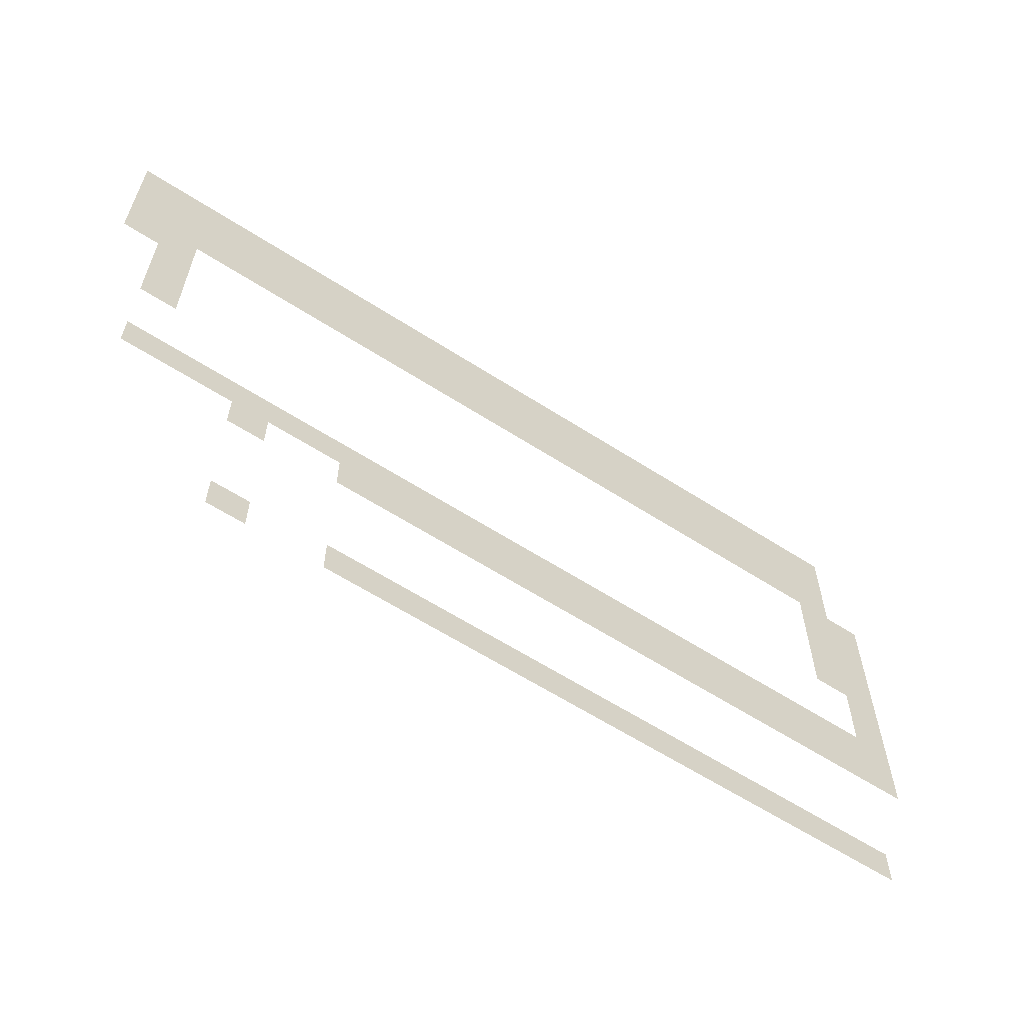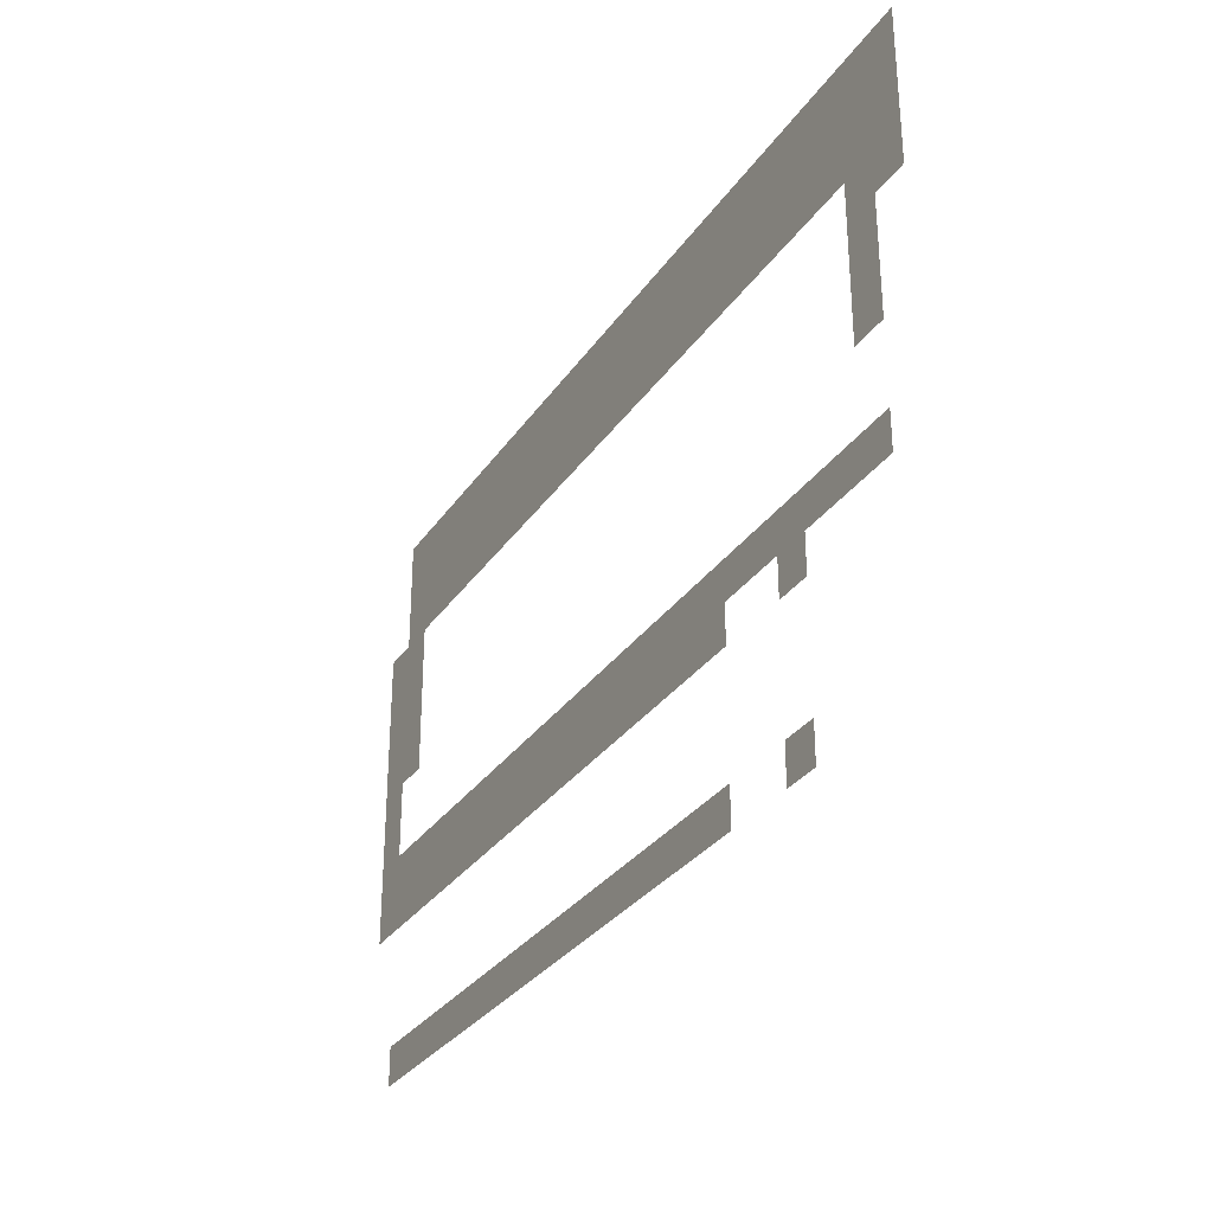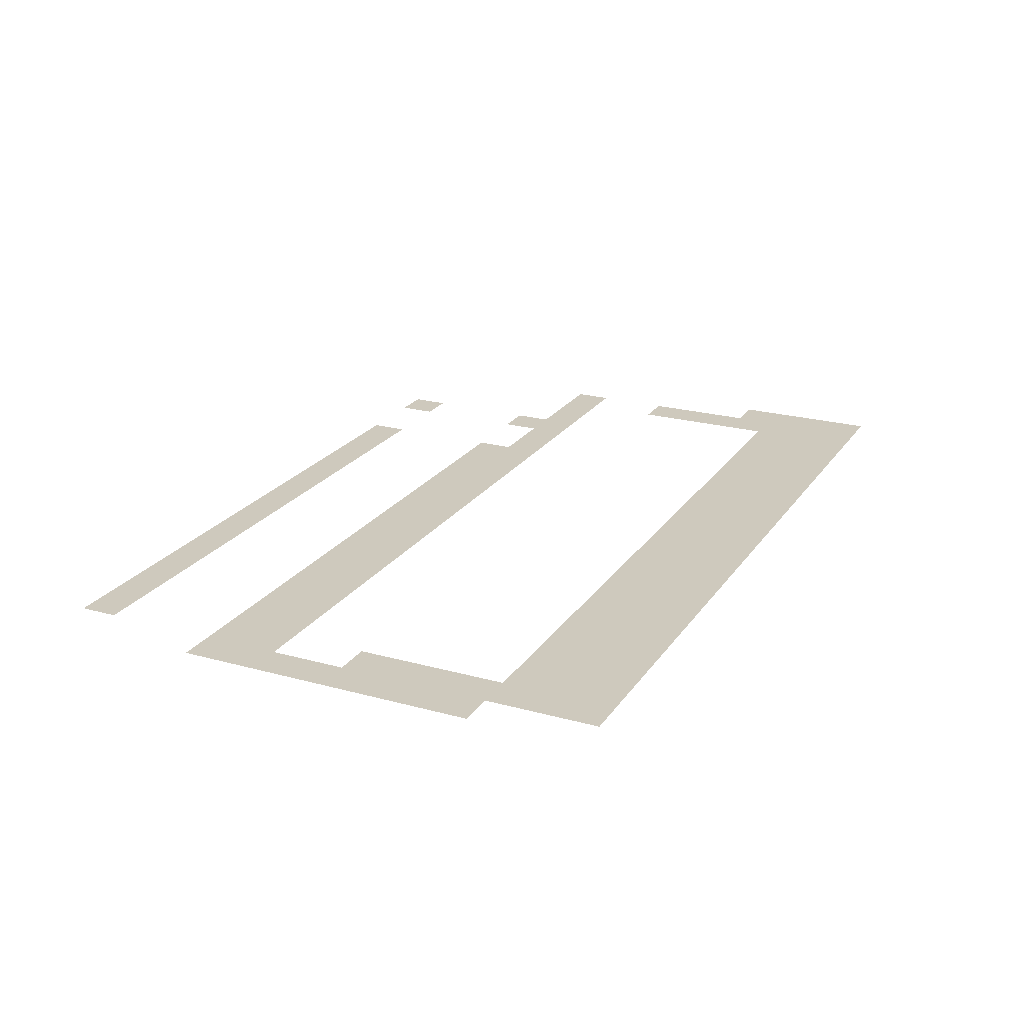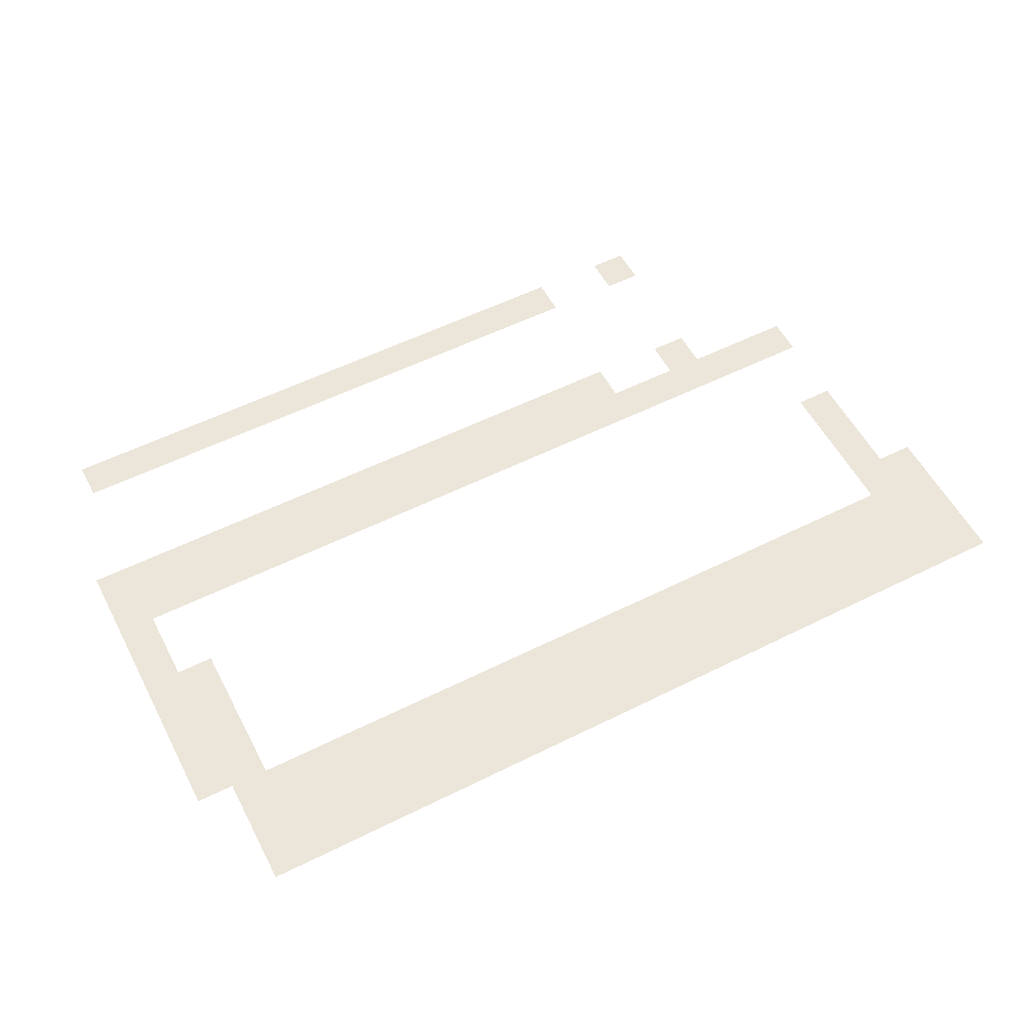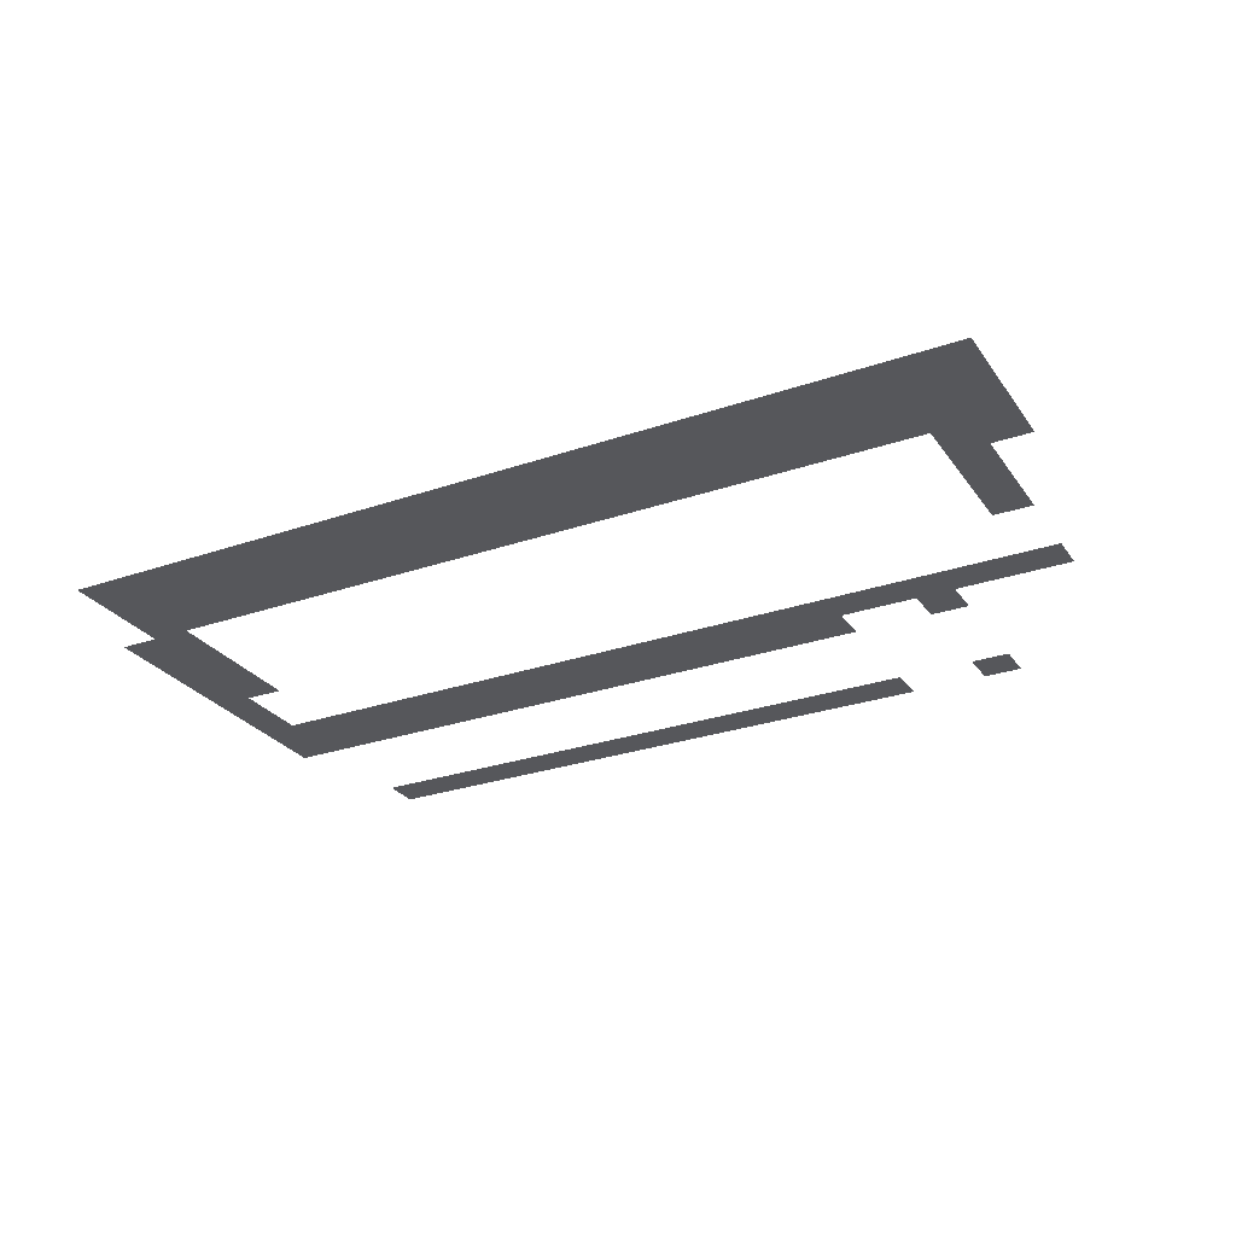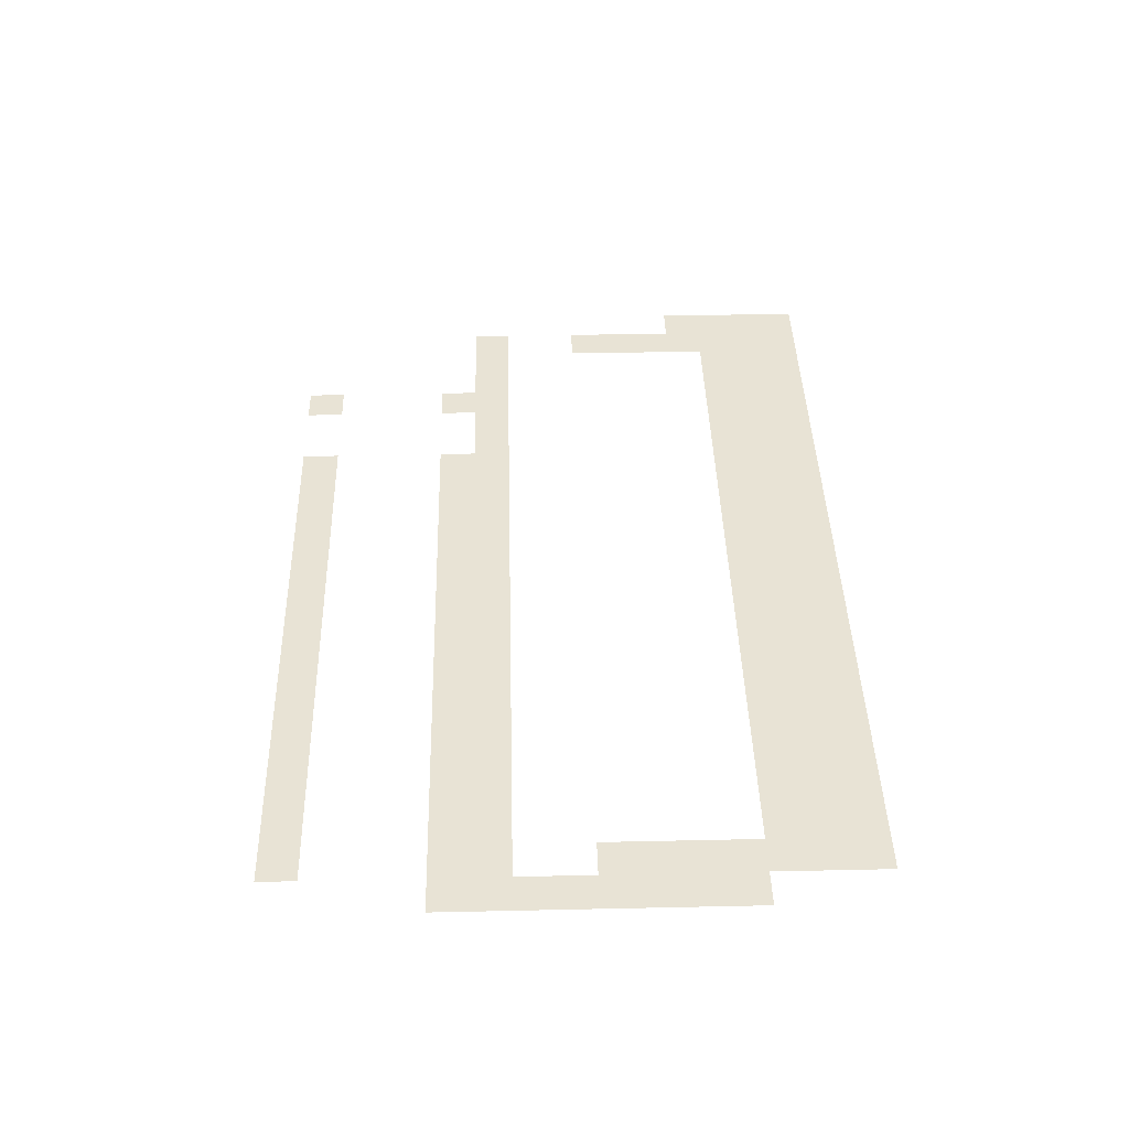
<metadata>
{"format":"obj","ext":"obj","renderer":"f3d","projection":"perspective","resolution":1024,"background":"white","views":[{"elev":-61.1,"azim":-33.3,"up":"+Y"},{"elev":-30.5,"azim":-118.0,"up":"+Y"},{"elev":22.6,"azim":115.4,"up":"+Z"},{"elev":56.0,"azim":152.5,"up":"+Z"},{"elev":-27.4,"azim":-152.1,"up":"+Z"},{"elev":41.2,"azim":88.5,"up":"+Z"}]}
</metadata>
<code>
v -720 -384 0
v -736 -384 0
v -736 -368 0
v -720 -368 0
v -736 -384 0
v -752 -384 0
v -752 -368 0
v -736 -368 0
v -752 -384 0
v -768 -384 0
v -768 -368 0
v -752 -368 0
v -768 -384 0
v -784 -384 0
v -784 -368 0
v -768 -368 0
v -784 -384 0
v -800 -384 0
v -800 -368 0
v -784 -368 0
v -800 -384 0
v -816 -384 0
v -816 -368 0
v -800 -368 0
v -816 -384 0
v -832 -384 0
v -832 -368 0
v -816 -368 0
v -832 -384 0
v -848 -384 0
v -848 -368 0
v -832 -368 0
v -848 -384 0
v -864 -384 0
v -864 -368 0
v -848 -368 0
v -864 -384 0
v -880 -384 0
v -880 -368 0
v -864 -368 0
v -880 -384 0
v -896 -384 0
v -896 -368 0
v -880 -368 0
v -896 -384 0
v -912 -384 0
v -912 -368 0
v -896 -368 0
v -912 -384 0
v -928 -384 0
v -928 -368 0
v -912 -368 0
v -928 -384 0
v -944 -384 0
v -944 -368 0
v -928 -368 0
v -944 -384 0
v -960 -384 0
v -960 -368 0
v -944 -368 0
v -960 -384 0
v -976 -384 0
v -976 -368 0
v -960 -368 0
v -976 -384 0
v -992 -384 0
v -992 -368 0
v -976 -368 0
v -992 -384 0
v -1008 -384 0
v -1008 -368 0
v -992 -368 0
v -1008 -384 0
v -1024 -384 0
v -1024 -368 0
v -1008 -368 0
v -1024 -384 0
v -1040 -384 0
v -1040 -368 0
v -1024 -368 0
v -1040 -384 0
v -1056 -384 0
v -1056 -368 0
v -1040 -368 0
v -1056 -384 0
v -1072 -384 0
v -1072 -368 0
v -1056 -368 0
v -1072 -384 0
v -1088 -384 0
v -1088 -368 0
v -1072 -368 0
v -720 -400 0
v -736 -400 0
v -736 -384 0
v -720 -384 0
v -736 -400 0
v -752 -400 0
v -752 -384 0
v -736 -384 0
v -752 -400 0
v -768 -400 0
v -768 -384 0
v -752 -384 0
v -768 -400 0
v -784 -400 0
v -784 -384 0
v -768 -384 0
v -784 -400 0
v -800 -400 0
v -800 -384 0
v -784 -384 0
v -800 -400 0
v -816 -400 0
v -816 -384 0
v -800 -384 0
v -816 -400 0
v -832 -400 0
v -832 -384 0
v -816 -384 0
v -832 -400 0
v -848 -400 0
v -848 -384 0
v -832 -384 0
v -848 -400 0
v -864 -400 0
v -864 -384 0
v -848 -384 0
v -864 -400 0
v -880 -400 0
v -880 -384 0
v -864 -384 0
v -880 -400 0
v -896 -400 0
v -896 -384 0
v -880 -384 0
v -896 -400 0
v -912 -400 0
v -912 -384 0
v -896 -384 0
v -912 -400 0
v -928 -400 0
v -928 -384 0
v -912 -384 0
v -928 -400 0
v -944 -400 0
v -944 -384 0
v -928 -384 0
v -944 -400 0
v -960 -400 0
v -960 -384 0
v -944 -384 0
v -960 -400 0
v -976 -400 0
v -976 -384 0
v -960 -384 0
v -976 -400 0
v -992 -400 0
v -992 -384 0
v -976 -384 0
v -992 -400 0
v -1008 -400 0
v -1008 -384 0
v -992 -384 0
v -1008 -400 0
v -1024 -400 0
v -1024 -384 0
v -1008 -384 0
v -1024 -400 0
v -1040 -400 0
v -1040 -384 0
v -1024 -384 0
v -1040 -400 0
v -1056 -400 0
v -1056 -384 0
v -1040 -384 0
v -1056 -400 0
v -1072 -400 0
v -1072 -384 0
v -1056 -384 0
v -1072 -400 0
v -1088 -400 0
v -1088 -384 0
v -1072 -384 0
v -720 -416 0
v -736 -416 0
v -736 -400 0
v -720 -400 0
v -736 -416 0
v -752 -416 0
v -752 -400 0
v -736 -400 0
v -752 -416 0
v -768 -416 0
v -768 -400 0
v -752 -400 0
v -768 -416 0
v -784 -416 0
v -784 -400 0
v -768 -400 0
v -784 -416 0
v -800 -416 0
v -800 -400 0
v -784 -400 0
v -800 -416 0
v -816 -416 0
v -816 -400 0
v -800 -400 0
v -816 -416 0
v -832 -416 0
v -832 -400 0
v -816 -400 0
v -832 -416 0
v -848 -416 0
v -848 -400 0
v -832 -400 0
v -848 -416 0
v -864 -416 0
v -864 -400 0
v -848 -400 0
v -864 -416 0
v -880 -416 0
v -880 -400 0
v -864 -400 0
v -880 -416 0
v -896 -416 0
v -896 -400 0
v -880 -400 0
v -896 -416 0
v -912 -416 0
v -912 -400 0
v -896 -400 0
v -912 -416 0
v -928 -416 0
v -928 -400 0
v -912 -400 0
v -928 -416 0
v -944 -416 0
v -944 -400 0
v -928 -400 0
v -944 -416 0
v -960 -416 0
v -960 -400 0
v -944 -400 0
v -960 -416 0
v -976 -416 0
v -976 -400 0
v -960 -400 0
v -976 -416 0
v -992 -416 0
v -992 -400 0
v -976 -400 0
v -992 -416 0
v -1008 -416 0
v -1008 -400 0
v -992 -400 0
v -1008 -416 0
v -1024 -416 0
v -1024 -400 0
v -1008 -400 0
v -1024 -416 0
v -1040 -416 0
v -1040 -400 0
v -1024 -400 0
v -1040 -416 0
v -1056 -416 0
v -1056 -400 0
v -1040 -400 0
v -1056 -416 0
v -1072 -416 0
v -1072 -400 0
v -1056 -400 0
v -1072 -416 0
v -1088 -416 0
v -1088 -400 0
v -1072 -400 0
v -704 -432 0
v -720 -432 0
v -720 -416 0
v -704 -416 0
v -720 -432 0
v -736 -432 0
v -736 -416 0
v -720 -416 0
v -1056 -432 0
v -1072 -432 0
v -1072 -416 0
v -1056 -416 0
v -1072 -432 0
v -1088 -432 0
v -1088 -416 0
v -1072 -416 0
v -704 -448 0
v -720 -448 0
v -720 -432 0
v -704 -432 0
v -720 -448 0
v -736 -448 0
v -736 -432 0
v -720 -432 0
v -1056 -448 0
v -1072 -448 0
v -1072 -432 0
v -1056 -432 0
v -704 -464 0
v -720 -464 0
v -720 -448 0
v -704 -448 0
v -720 -464 0
v -736 -464 0
v -736 -448 0
v -720 -448 0
v -1056 -464 0
v -1072 -464 0
v -1072 -448 0
v -1056 -448 0
v -704 -480 0
v -720 -480 0
v -720 -464 0
v -704 -464 0
v -720 -480 0
v -736 -480 0
v -736 -464 0
v -720 -464 0
v -1056 -480 0
v -1072 -480 0
v -1072 -464 0
v -1056 -464 0
v -704 -496 0
v -720 -496 0
v -720 -480 0
v -704 -480 0
v -704 -512 0
v -720 -512 0
v -720 -496 0
v -704 -496 0
v -704 -528 0
v -720 -528 0
v -720 -512 0
v -704 -512 0
v -720 -528 0
v -736 -528 0
v -736 -512 0
v -720 -512 0
v -736 -528 0
v -752 -528 0
v -752 -512 0
v -736 -512 0
v -752 -528 0
v -768 -528 0
v -768 -512 0
v -752 -512 0
v -768 -528 0
v -784 -528 0
v -784 -512 0
v -768 -512 0
v -784 -528 0
v -800 -528 0
v -800 -512 0
v -784 -512 0
v -800 -528 0
v -816 -528 0
v -816 -512 0
v -800 -512 0
v -816 -528 0
v -832 -528 0
v -832 -512 0
v -816 -512 0
v -832 -528 0
v -848 -528 0
v -848 -512 0
v -832 -512 0
v -848 -528 0
v -864 -528 0
v -864 -512 0
v -848 -512 0
v -864 -528 0
v -880 -528 0
v -880 -512 0
v -864 -512 0
v -880 -528 0
v -896 -528 0
v -896 -512 0
v -880 -512 0
v -896 -528 0
v -912 -528 0
v -912 -512 0
v -896 -512 0
v -912 -528 0
v -928 -528 0
v -928 -512 0
v -912 -512 0
v -928 -528 0
v -944 -528 0
v -944 -512 0
v -928 -512 0
v -944 -528 0
v -960 -528 0
v -960 -512 0
v -944 -512 0
v -960 -528 0
v -976 -528 0
v -976 -512 0
v -960 -512 0
v -976 -528 0
v -992 -528 0
v -992 -512 0
v -976 -512 0
v -992 -528 0
v -1008 -528 0
v -1008 -512 0
v -992 -512 0
v -1008 -528 0
v -1024 -528 0
v -1024 -512 0
v -1008 -512 0
v -1024 -528 0
v -1040 -528 0
v -1040 -512 0
v -1024 -512 0
v -1040 -528 0
v -1056 -528 0
v -1056 -512 0
v -1040 -512 0
v -1056 -528 0
v -1072 -528 0
v -1072 -512 0
v -1056 -512 0
v -704 -544 0
v -720 -544 0
v -720 -528 0
v -704 -528 0
v -720 -544 0
v -736 -544 0
v -736 -528 0
v -720 -528 0
v -736 -544 0
v -752 -544 0
v -752 -528 0
v -736 -528 0
v -752 -544 0
v -768 -544 0
v -768 -528 0
v -752 -528 0
v -768 -544 0
v -784 -544 0
v -784 -528 0
v -768 -528 0
v -784 -544 0
v -800 -544 0
v -800 -528 0
v -784 -528 0
v -800 -544 0
v -816 -544 0
v -816 -528 0
v -800 -528 0
v -816 -544 0
v -832 -544 0
v -832 -528 0
v -816 -528 0
v -832 -544 0
v -848 -544 0
v -848 -528 0
v -832 -528 0
v -848 -544 0
v -864 -544 0
v -864 -528 0
v -848 -528 0
v -864 -544 0
v -880 -544 0
v -880 -528 0
v -864 -528 0
v -880 -544 0
v -896 -544 0
v -896 -528 0
v -880 -528 0
v -896 -544 0
v -912 -544 0
v -912 -528 0
v -896 -528 0
v -912 -544 0
v -928 -544 0
v -928 -528 0
v -912 -528 0
v -928 -544 0
v -944 -544 0
v -944 -528 0
v -928 -528 0
v -944 -544 0
v -960 -544 0
v -960 -528 0
v -944 -528 0
v -960 -544 0
v -976 -544 0
v -976 -528 0
v -960 -528 0
v -1008 -544 0
v -1024 -544 0
v -1024 -528 0
v -1008 -528 0
v -720 -608 0
v -736 -608 0
v -736 -592 0
v -720 -592 0
v -736 -608 0
v -752 -608 0
v -752 -592 0
v -736 -592 0
v -752 -608 0
v -768 -608 0
v -768 -592 0
v -752 -592 0
v -768 -608 0
v -784 -608 0
v -784 -592 0
v -768 -592 0
v -784 -608 0
v -800 -608 0
v -800 -592 0
v -784 -592 0
v -800 -608 0
v -816 -608 0
v -816 -592 0
v -800 -592 0
v -816 -608 0
v -832 -608 0
v -832 -592 0
v -816 -592 0
v -832 -608 0
v -848 -608 0
v -848 -592 0
v -832 -592 0
v -848 -608 0
v -864 -608 0
v -864 -592 0
v -848 -592 0
v -864 -608 0
v -880 -608 0
v -880 -592 0
v -864 -592 0
v -880 -608 0
v -896 -608 0
v -896 -592 0
v -880 -592 0
v -896 -608 0
v -912 -608 0
v -912 -592 0
v -896 -592 0
v -912 -608 0
v -928 -608 0
v -928 -592 0
v -912 -592 0
v -928 -608 0
v -944 -608 0
v -944 -592 0
v -928 -592 0
v -944 -608 0
v -960 -608 0
v -960 -592 0
v -944 -592 0
v -960 -608 0
v -976 -608 0
v -976 -592 0
v -960 -592 0
v -1008 -608 0
v -1024 -608 0
v -1024 -592 0
v -1008 -592 0
g Strong-Winds_mesh_0017
f 1 2 3 4
f 5 6 7 8
f 9 10 11 12
f 13 14 15 16
f 17 18 19 20
f 21 22 23 24
f 25 26 27 28
f 29 30 31 32
f 33 34 35 36
f 37 38 39 40
f 41 42 43 44
f 45 46 47 48
f 49 50 51 52
f 53 54 55 56
f 57 58 59 60
f 61 62 63 64
f 65 66 67 68
f 69 70 71 72
f 73 74 75 76
f 77 78 79 80
f 81 82 83 84
f 85 86 87 88
f 89 90 91 92
f 93 94 95 96
f 97 98 99 100
f 101 102 103 104
f 105 106 107 108
f 109 110 111 112
f 113 114 115 116
f 117 118 119 120
f 121 122 123 124
f 125 126 127 128
f 129 130 131 132
f 133 134 135 136
f 137 138 139 140
f 141 142 143 144
f 145 146 147 148
f 149 150 151 152
f 153 154 155 156
f 157 158 159 160
f 161 162 163 164
f 165 166 167 168
f 169 170 171 172
f 173 174 175 176
f 177 178 179 180
f 181 182 183 184
f 185 186 187 188
f 189 190 191 192
f 193 194 195 196
f 197 198 199 200
f 201 202 203 204
f 205 206 207 208
f 209 210 211 212
f 213 214 215 216
f 217 218 219 220
f 221 222 223 224
f 225 226 227 228
f 229 230 231 232
f 233 234 235 236
f 237 238 239 240
f 241 242 243 244
f 245 246 247 248
f 249 250 251 252
f 253 254 255 256
f 257 258 259 260
f 261 262 263 264
f 265 266 267 268
f 269 270 271 272
f 273 274 275 276
f 277 278 279 280
f 281 282 283 284
f 285 286 287 288
f 289 290 291 292
f 293 294 295 296
f 297 298 299 300
f 301 302 303 304
f 305 306 307 308
f 309 310 311 312
f 313 314 315 316
f 317 318 319 320
f 321 322 323 324
f 325 326 327 328
f 329 330 331 332
f 333 334 335 336
f 337 338 339 340
f 341 342 343 344
f 345 346 347 348
f 349 350 351 352
f 353 354 355 356
f 357 358 359 360
f 361 362 363 364
f 365 366 367 368
f 369 370 371 372
f 373 374 375 376
f 377 378 379 380
f 381 382 383 384
f 385 386 387 388
f 389 390 391 392
f 393 394 395 396
f 397 398 399 400
f 401 402 403 404
f 405 406 407 408
f 409 410 411 412
f 413 414 415 416
f 417 418 419 420
f 421 422 423 424
f 425 426 427 428
f 429 430 431 432
f 433 434 435 436
f 437 438 439 440
f 441 442 443 444
f 445 446 447 448
f 449 450 451 452
f 453 454 455 456
f 457 458 459 460
f 461 462 463 464
f 465 466 467 468
f 469 470 471 472
f 473 474 475 476
f 477 478 479 480
f 481 482 483 484
f 485 486 487 488
f 489 490 491 492
f 493 494 495 496
f 497 498 499 500
f 501 502 503 504
f 505 506 507 508
f 509 510 511 512
f 513 514 515 516
f 517 518 519 520
f 521 522 523 524
f 525 526 527 528
f 529 530 531 532
f 533 534 535 536
f 537 538 539 540
f 541 542 543 544
f 545 546 547 548
f 549 550 551 552
f 553 554 555 556
f 557 558 559 560
f 561 562 563 564
f 565 566 567 568

</code>
